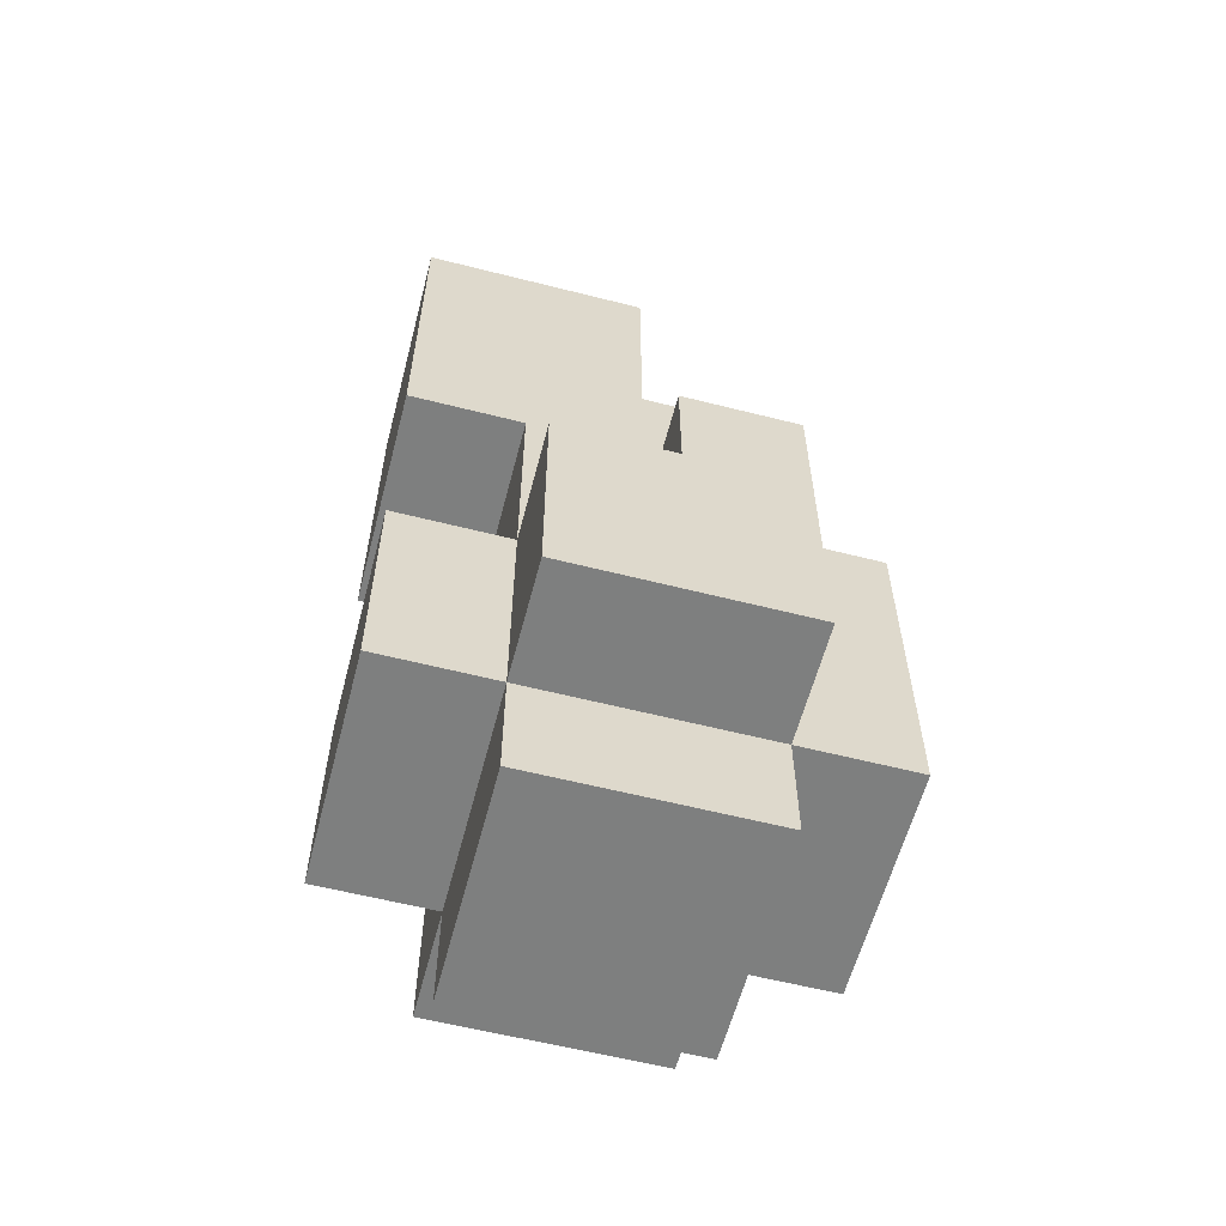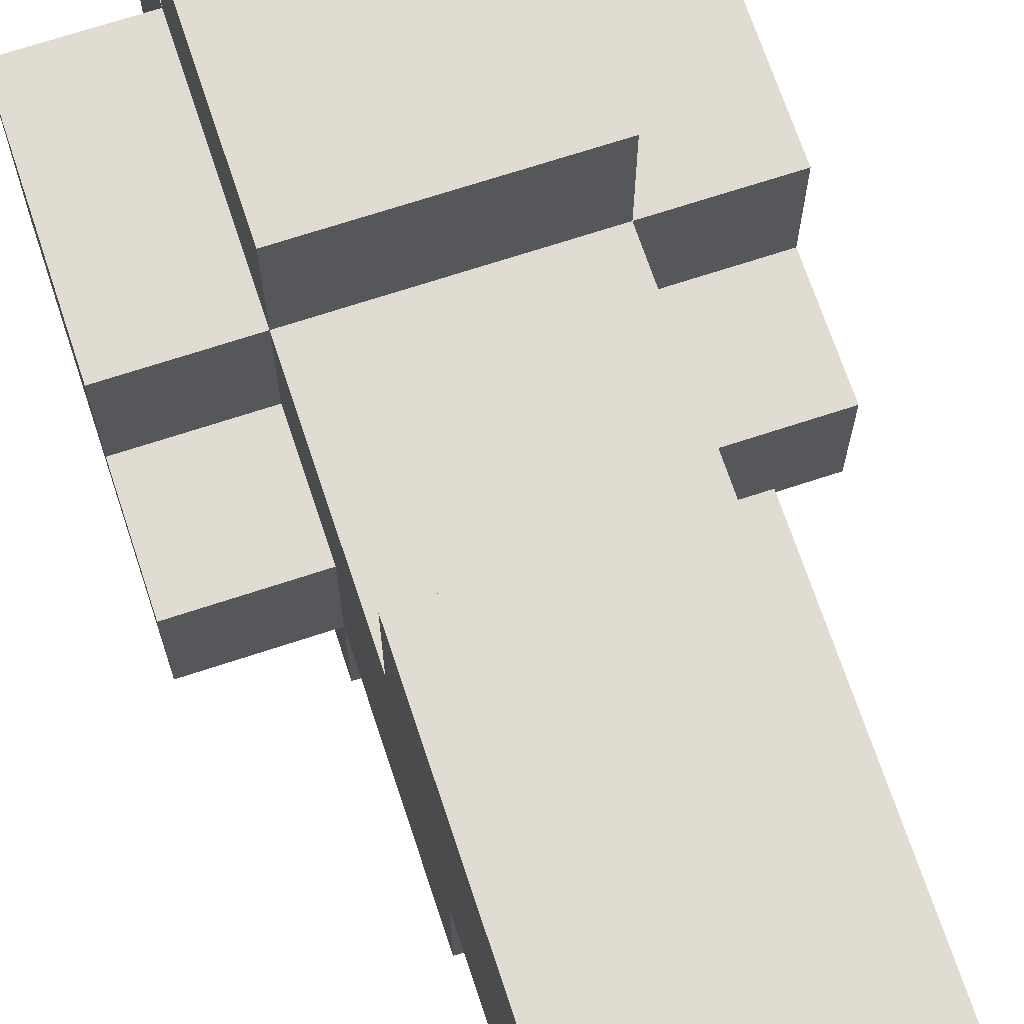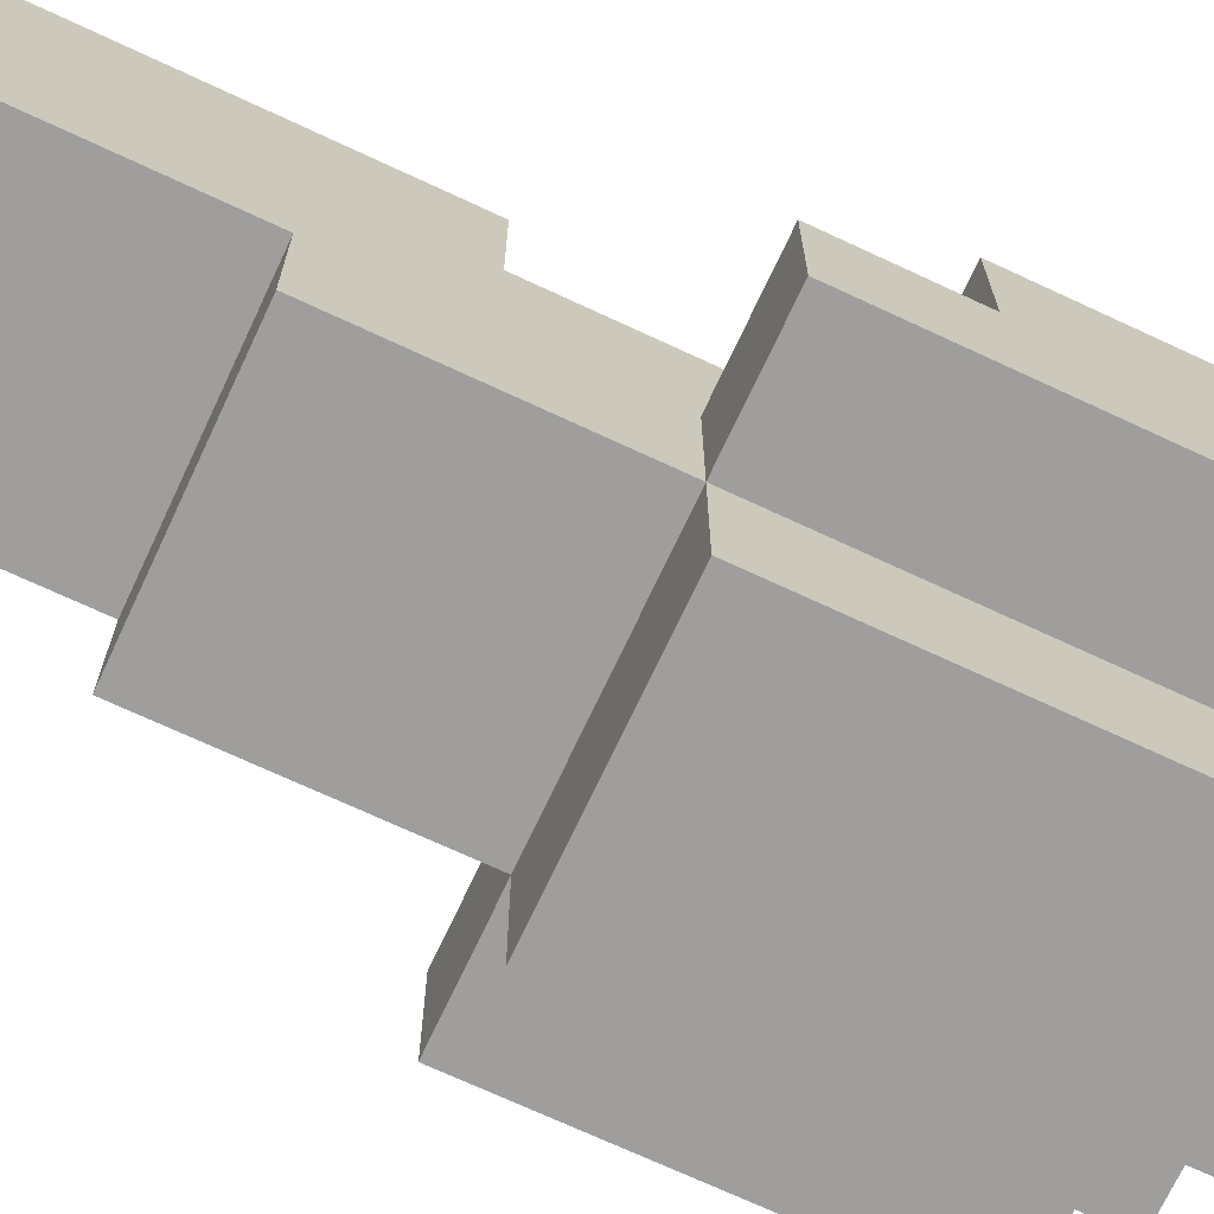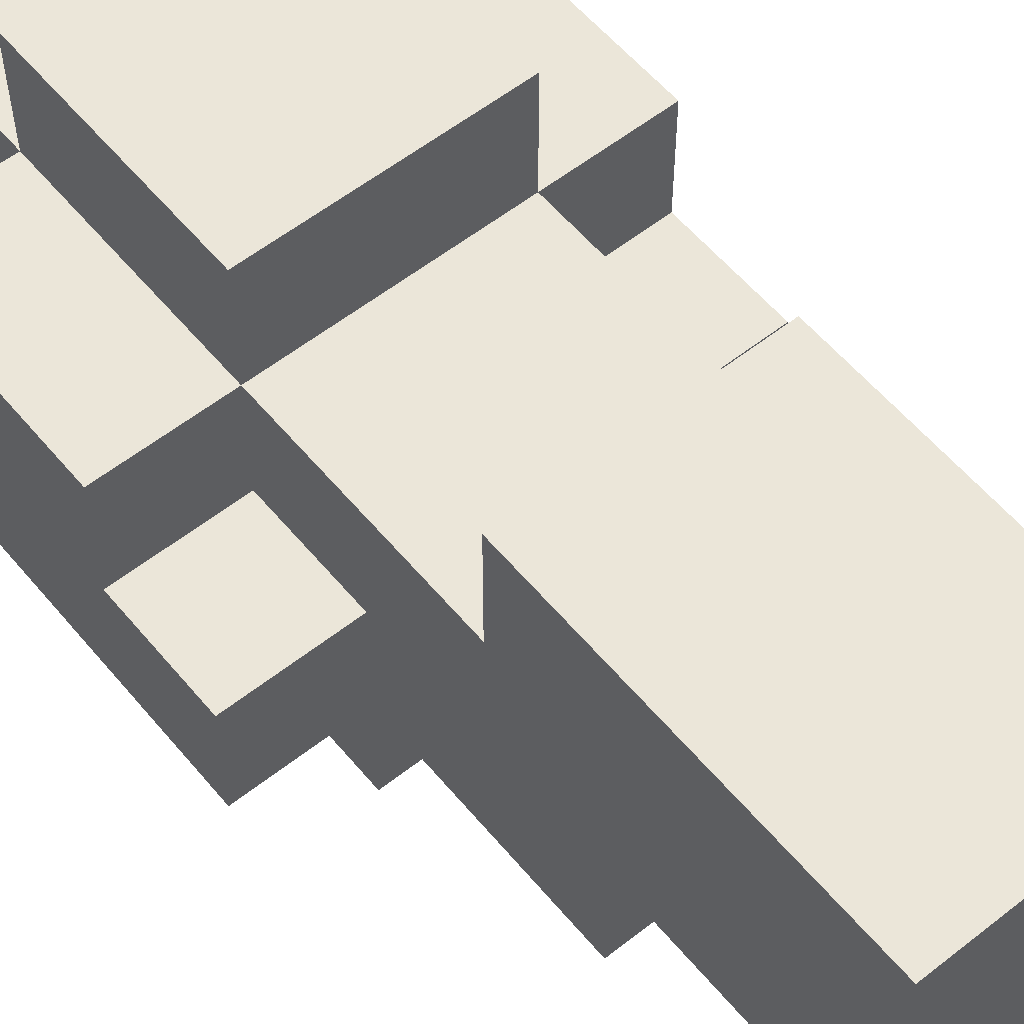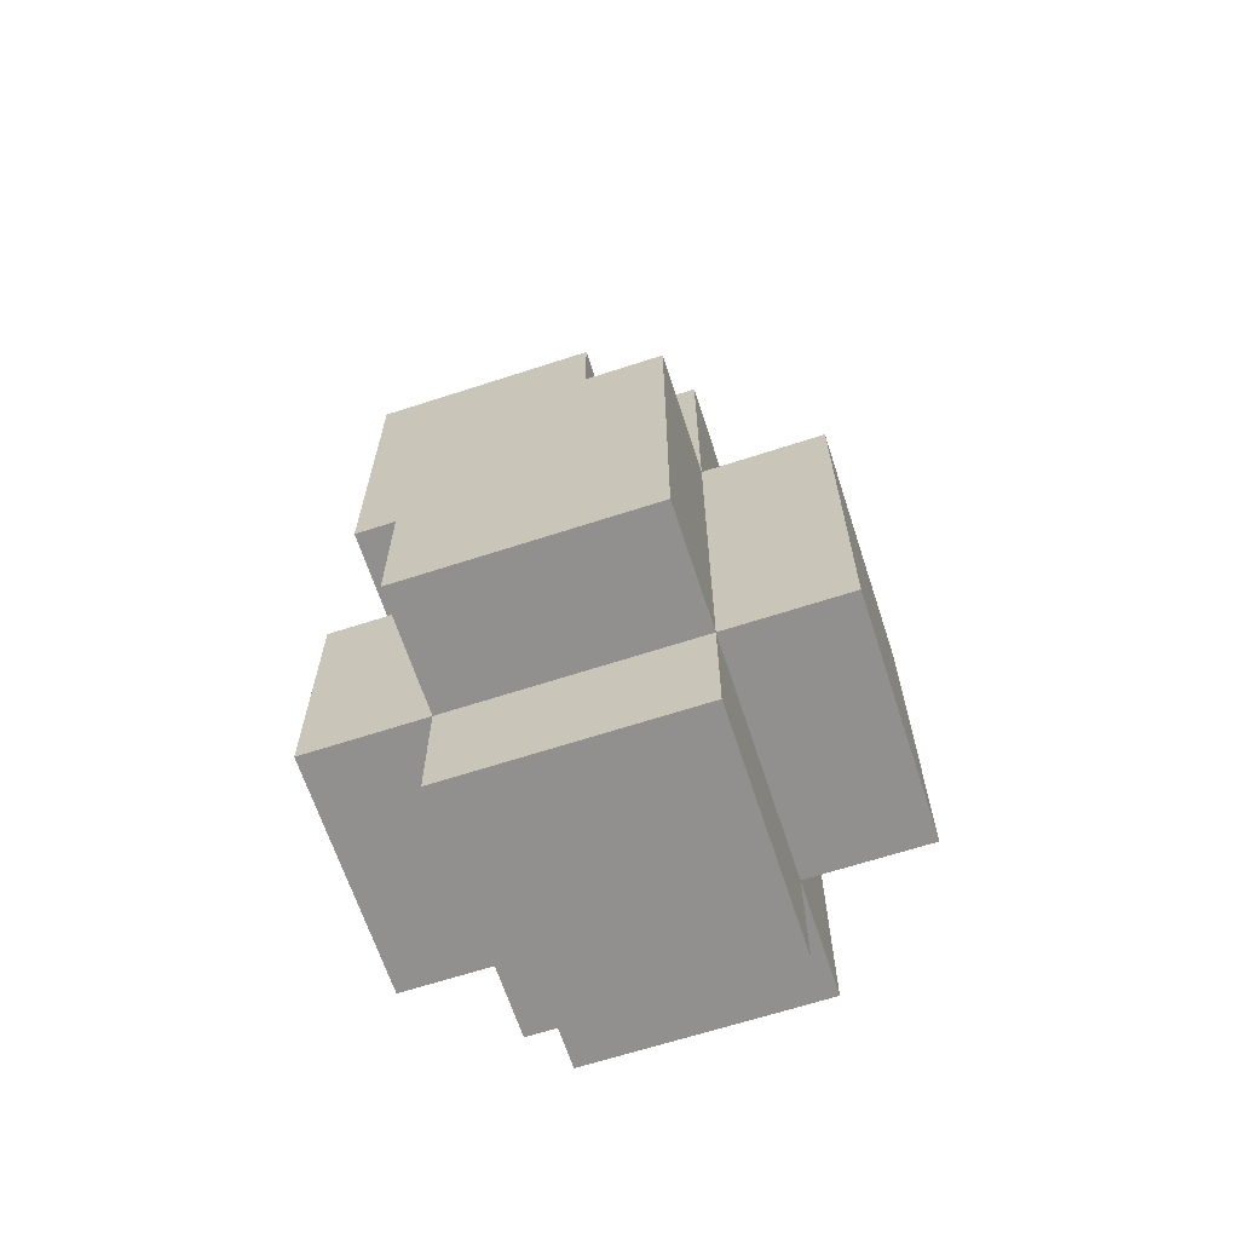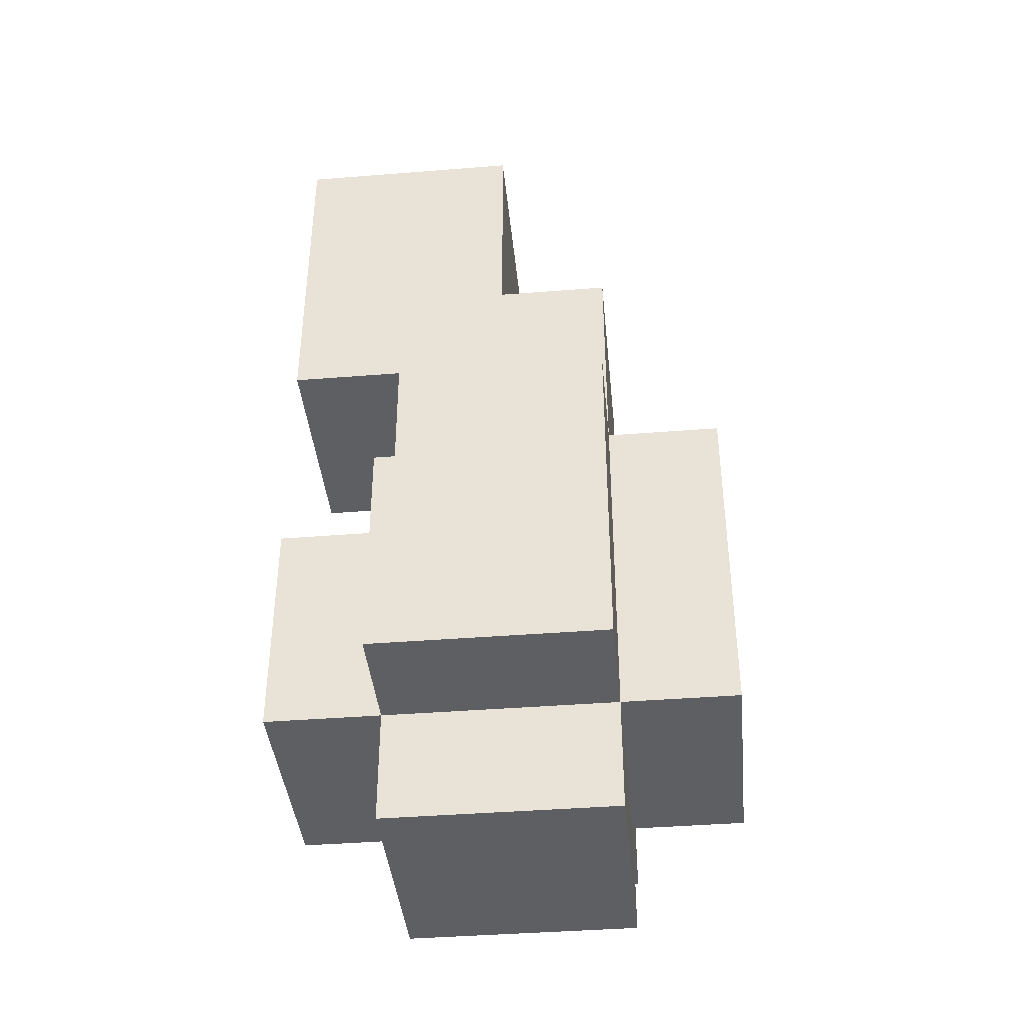
<metadata>
{"format":"obj","ext":"obj","renderer":"f3d","projection":"perspective","resolution":1024,"background":"white","views":[{"elev":-59.6,"azim":75.4,"up":"+Y"},{"elev":69.3,"azim":161.7,"up":"+Z"},{"elev":-71.1,"azim":-115.0,"up":"+Z"},{"elev":57.3,"azim":140.7,"up":"+Z"},{"elev":-65.7,"azim":108.1,"up":"+Y"},{"elev":-40.5,"azim":95.6,"up":"+Y"}]}
</metadata>
<code>
o
v -0.2 0.3 -0.4
v -0.2 0.3 -0.6
v -0.2 0.4 -0.5
v -0.2 0.4 -0.6
v -0.2 0.5 -0.4
v -0.2 0.5 -0.5
v -0.2 0.5 -0.6
v -0.2 0.6 -0.5
v -0.2 0.6 -0.6
v -0.1 0.2 -0.4
v -0.1 0.2 -0.6
v -0.1 0.3 -0.3
v -0.1 0.3 -0.4
v -0.1 0.3 -0.6
v -0.1 0.3 -0.7
v -0.1 0.4 -0.6
v -0.1 0.5 -0.3
v -0.1 0.5 -0.4
v -0.1 0.5 -0.5
v -0.1 0.5 -0.6
v -0.1 0.5 -0.7
v -0.1 0.6 -0.4
v -0.1 0.6 -0.5
v -0.1 0.6 -0.6
v -0.1 0.6 -0.7
v -0.1 0.7 -0.3
v -0.1 0.7 -0.4
v -0.1 0.7 -0.5
v -0.1 0.7 -0.6
v -0.1 0.8 -0.4
v -0.1 0.8 -0.5
v -0.1 0.8 -0.6
v -0.1 0.9 -0.4
v -0.1 0.9 -0.5
v -0.1 1 -0.3
v -0.1 1 -0.4
v -0.1 1 -0.5
v 0.1 0.2 -0.4
v 0.1 0.2 -0.6
v 0.1 0.3 -0.3
v 0.1 0.3 -0.4
v 0.1 0.3 -0.6
v 0.1 0.3 -0.7
v 0.1 0.4 -0.4
v 0.1 0.4 -0.6
v 0.1 0.4 -0.7
v 0.1 0.5 -0.3
v 0.1 0.5 -0.4
v 0.1 0.5 -0.5
v 0.1 0.5 -0.6
v 0.1 0.5 -0.7
v 0.1 0.6 -0.5
v 0.1 0.6 -0.6
v 0.1 0.6 -0.7
v 0.1 0.7 -0.3
v 0.1 0.7 -0.4
v 0.1 0.7 -0.5
v 0.1 0.7 -0.6
v 0.1 0.8 -0.5
v 0.1 0.8 -0.6
v 0.1 0.9 -0.4
v 0.1 0.9 -0.5
v 0.1 1 -0.3
v 0.1 1 -0.5
v 0.2 0.3 -0.4
v 0.2 0.3 -0.6
v 0.2 0.4 -0.4
v 0.2 0.4 -0.5
v 0.2 0.5 -0.4
v 0.2 0.5 -0.5
v 0.2 0.5 -0.6
v 0.2 0.6 -0.5
v 0.2 0.6 -0.6
v -0.1 0.3 -0.3
v -0.1 0.5 -0.3
v -0.1 0.7 -0.3
v -0.1 1 -0.3
v 0.1 0.3 -0.3
v 0.1 0.5 -0.3
v 0.1 0.7 -0.3
v 0.1 1 -0.3
v -0.2 0.3 -0.4
v -0.2 0.5 -0.4
v -0.1 0.2 -0.4
v -0.1 0.3 -0.4
v -0.1 0.5 -0.4
v -0.1 0.6 -0.4
v -0.1 0.7 -0.4
v 0 0.6 -0.4
v 0 0.7 -0.4
v 0.1 0.2 -0.4
v 0.1 0.3 -0.4
v 0.1 0.4 -0.4
v 0.1 0.5 -0.4
v 0.1 0.7 -0.4
v 0.2 0.3 -0.4
v 0.2 0.4 -0.4
v 0.2 0.5 -0.4
v -0.2 0.5 -0.5
v -0.2 0.6 -0.5
v -0.1 0.5 -0.5
v -0.1 0.6 -0.5
v 0.1 0.5 -0.5
v 0.1 0.6 -0.5
v 0.2 0.5 -0.5
v 0.2 0.6 -0.5
v -0.1 0.8 -0.5
v -0.1 0.9 -0.5
v -0.1 1 -0.5
v 0 0.9 -0.5
v 0 1 -0.5
v 0.1 0.8 -0.5
v 0.1 0.9 -0.5
v 0.1 1 -0.5
v -0.2 0.3 -0.6
v -0.2 0.4 -0.6
v -0.2 0.5 -0.6
v -0.2 0.6 -0.6
v -0.1 0.2 -0.6
v -0.1 0.3 -0.6
v -0.1 0.4 -0.6
v -0.1 0.5 -0.6
v -0.1 0.6 -0.6
v -0.1 0.7 -0.6
v -0.1 0.8 -0.6
v 0.1 0.2 -0.6
v 0.1 0.3 -0.6
v 0.1 0.4 -0.6
v 0.1 0.5 -0.6
v 0.1 0.6 -0.6
v 0.1 0.7 -0.6
v 0.1 0.8 -0.6
v 0.2 0.3 -0.6
v 0.2 0.5 -0.6
v 0.2 0.6 -0.6
v -0.1 0.3 -0.7
v -0.1 0.5 -0.7
v -0.1 0.6 -0.7
v 0 0.4 -0.7
v 0 0.5 -0.7
v 0.1 0.3 -0.7
v 0.1 0.4 -0.7
v 0.1 0.5 -0.7
v 0.1 0.6 -0.7
v -0.1 0.2 -0.4
v 0.1 0.2 -0.4
v -0.1 0.2 -0.6
v 0.1 0.2 -0.6
v -0.1 0.3 -0.3
v 0.1 0.3 -0.3
v -0.2 0.3 -0.4
v -0.1 0.3 -0.4
v 0.1 0.3 -0.4
v 0.2 0.3 -0.4
v -0.2 0.3 -0.6
v -0.1 0.3 -0.6
v 0.1 0.3 -0.6
v 0.2 0.3 -0.6
v -0.1 0.3 -0.7
v 0.1 0.3 -0.7
v -0.1 0.7 -0.3
v 0.1 0.7 -0.3
v -0.1 0.7 -0.4
v 0 0.7 -0.4
v 0.1 0.7 -0.4
v -0.1 0.5 -0.3
v 0.1 0.5 -0.3
v -0.2 0.5 -0.4
v -0.1 0.5 -0.4
v 0.1 0.5 -0.4
v 0.2 0.5 -0.4
v -0.2 0.5 -0.5
v -0.1 0.5 -0.5
v 0.1 0.5 -0.5
v 0.2 0.5 -0.5
v -0.2 0.6 -0.5
v -0.1 0.6 -0.5
v 0.1 0.6 -0.5
v 0.2 0.6 -0.5
v -0.2 0.6 -0.6
v -0.1 0.6 -0.6
v 0.1 0.6 -0.6
v 0.2 0.6 -0.6
v -0.1 0.6 -0.7
v 0.1 0.6 -0.7
v -0.1 0.8 -0.5
v 0.1 0.8 -0.5
v -0.1 0.8 -0.6
v 0.1 0.8 -0.6
v -0.1 1 -0.3
v 0.1 1 -0.3
v -0.1 1 -0.4
v 0 1 -0.4
v -0.1 1 -0.5
v 0 1 -0.5
v 0.1 1 -0.5
f 3 2 1
f 4 2 3
f 5 3 1
f 6 4 3
f 6 3 5
f 7 4 6
f 8 7 6
f 9 7 8
f 13 11 10
f 14 11 13
f 16 15 14
f 17 13 12
f 18 13 17
f 20 15 16
f 21 15 20
f 22 19 18
f 23 19 22
f 24 21 20
f 25 21 24
f 27 23 22
f 28 24 23
f 28 23 27
f 29 24 28
f 30 27 26
f 30 28 27
f 31 29 28
f 31 28 30
f 32 29 31
f 33 30 26
f 33 31 30
f 34 31 33
f 35 33 26
f 36 34 33
f 36 33 35
f 37 34 36
f 38 39 41
f 41 39 42
f 40 41 44
f 42 43 45
f 45 43 46
f 40 44 47
f 47 44 48
f 45 46 50
f 50 46 51
f 48 49 52
f 50 51 53
f 53 51 54
f 48 52 56
f 52 53 56
f 56 53 57
f 57 53 58
f 56 57 59
f 57 58 59
f 59 58 60
f 55 56 61
f 56 59 61
f 61 59 62
f 55 61 63
f 61 62 63
f 63 62 64
f 65 66 67
f 67 66 68
f 67 68 69
f 68 66 70
f 69 68 70
f 70 66 71
f 70 71 72
f 72 71 73
f 78 75 74
f 79 75 78
f 80 77 76
f 81 77 80
f 85 83 82
f 86 83 85
f 89 88 87
f 89 87 86
f 90 88 89
f 91 85 84
f 92 85 91
f 94 89 86
f 94 90 89
f 95 90 94
f 96 93 92
f 97 94 93
f 97 93 96
f 98 94 97
f 101 100 99
f 102 100 101
f 105 104 103
f 106 104 105
f 107 108 110
f 108 109 110
f 110 109 111
f 107 110 112
f 110 111 113
f 112 110 113
f 113 111 114
f 115 116 120
f 116 117 121
f 120 116 121
f 117 118 122
f 121 117 122
f 122 118 123
f 119 120 126
f 126 120 127
f 123 124 130
f 124 125 131
f 130 124 131
f 131 125 132
f 128 129 133
f 127 128 133
f 129 130 134
f 133 129 134
f 134 130 135
f 136 137 139
f 137 138 140
f 139 137 140
f 136 139 141
f 139 140 142
f 141 139 142
f 140 138 143
f 142 140 143
f 143 138 144
f 147 146 145
f 148 146 147
f 152 150 149
f 153 150 152
f 155 152 151
f 156 152 155
f 157 154 153
f 158 154 157
f 159 157 156
f 160 157 159
f 163 162 161
f 164 162 163
f 165 162 164
f 166 167 169
f 169 167 170
f 168 169 172
f 172 169 173
f 170 171 174
f 174 171 175
f 176 177 180
f 180 177 181
f 178 179 182
f 182 179 183
f 181 182 184
f 184 182 185
f 186 187 188
f 188 187 189
f 190 191 192
f 192 191 193
f 192 193 194
f 193 191 195
f 194 193 195
f 195 191 196

</code>
